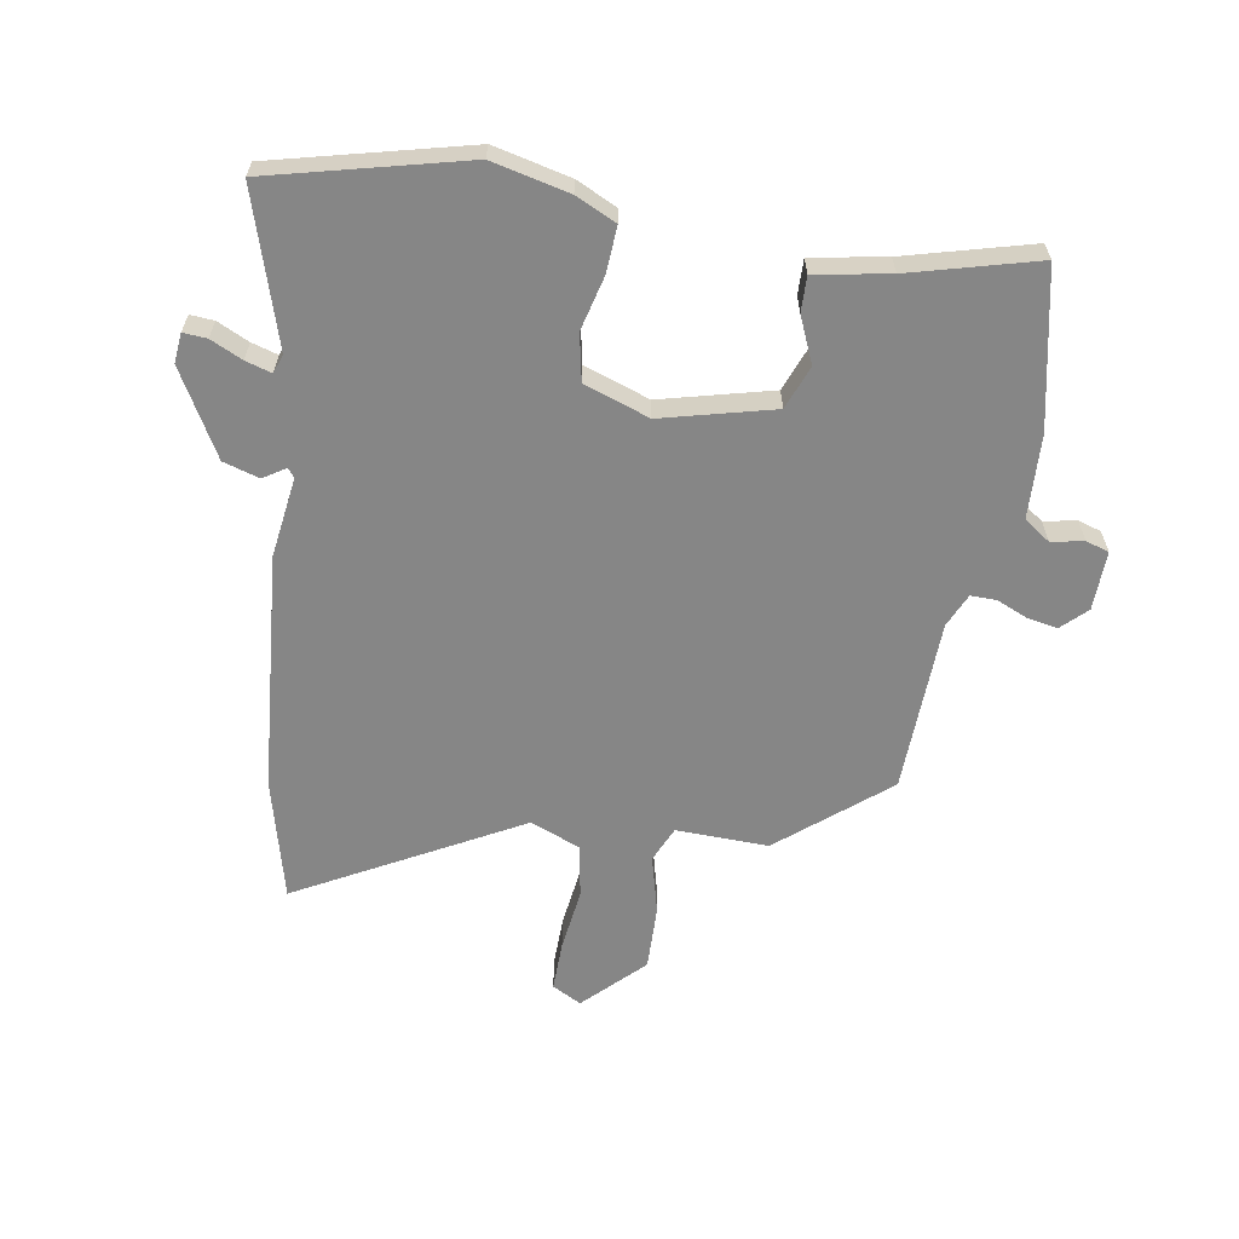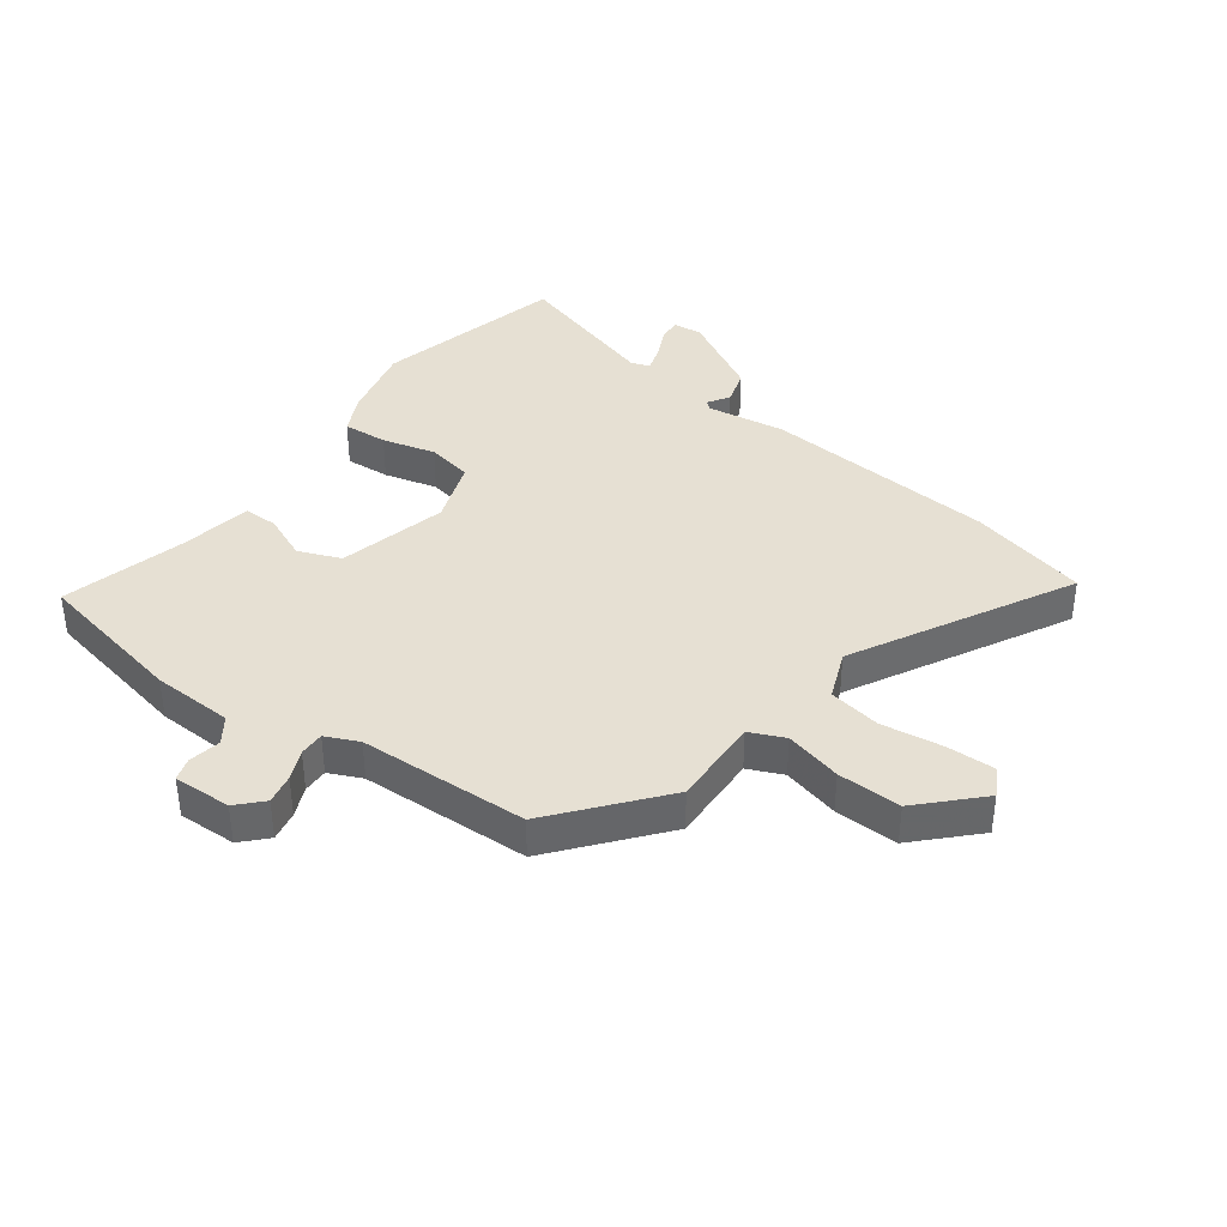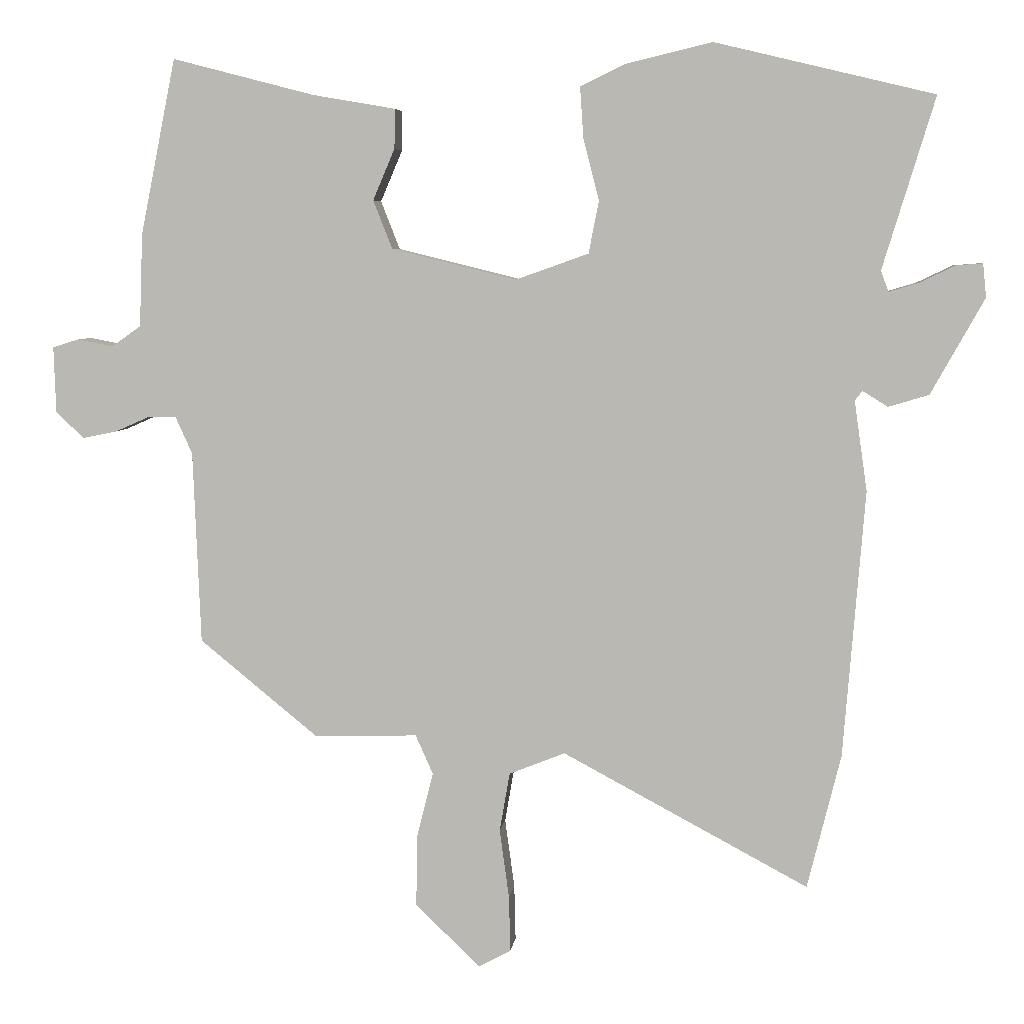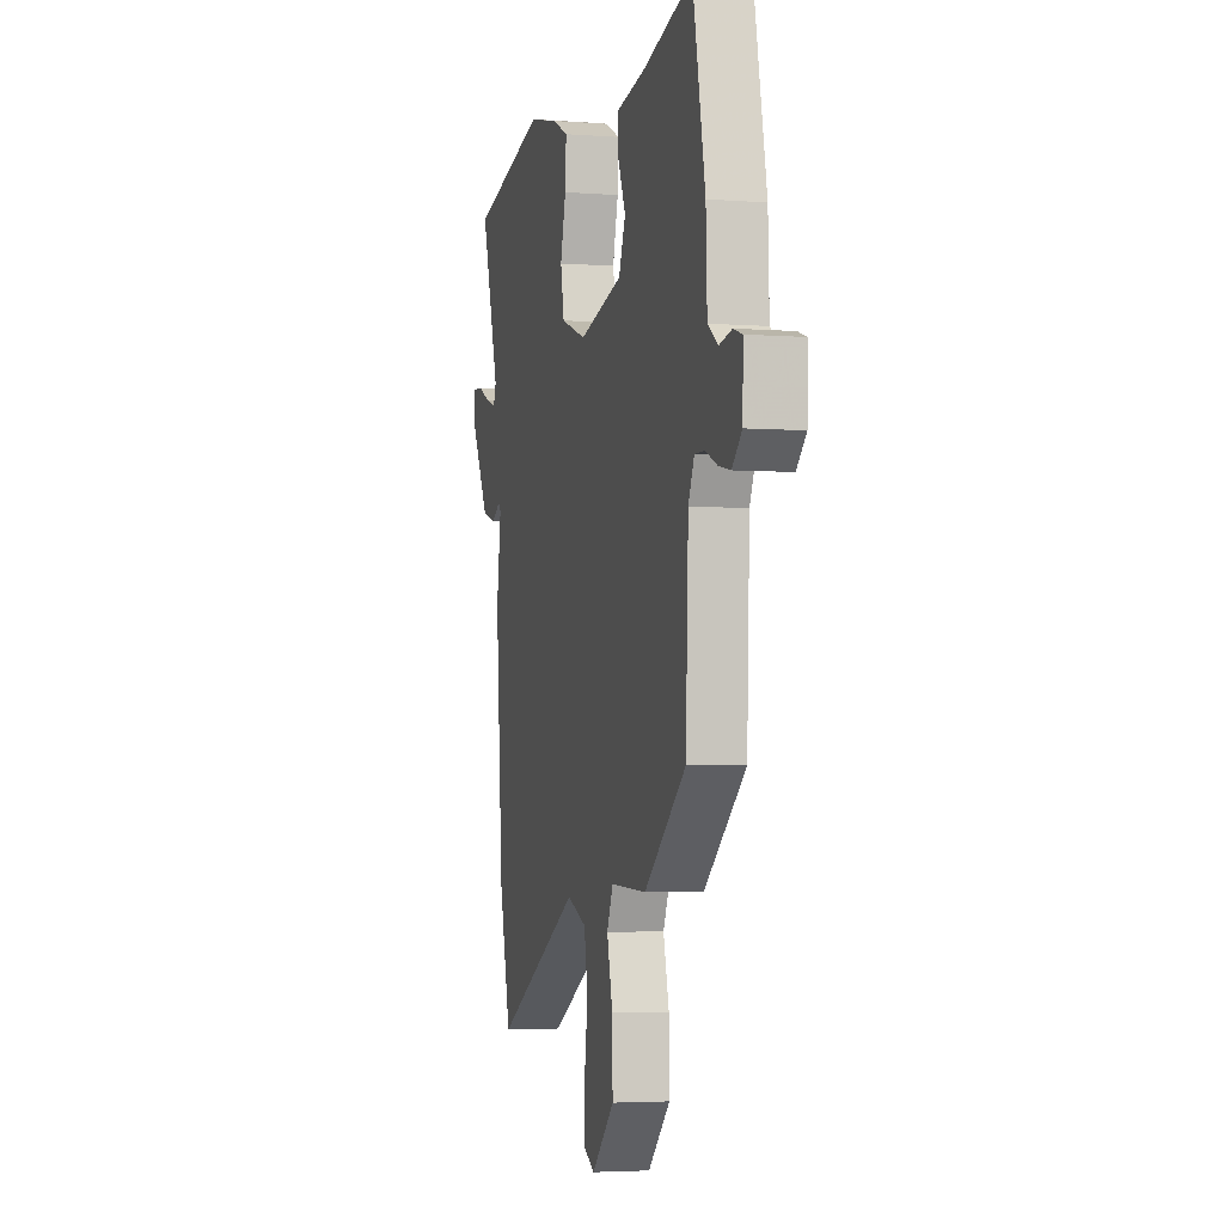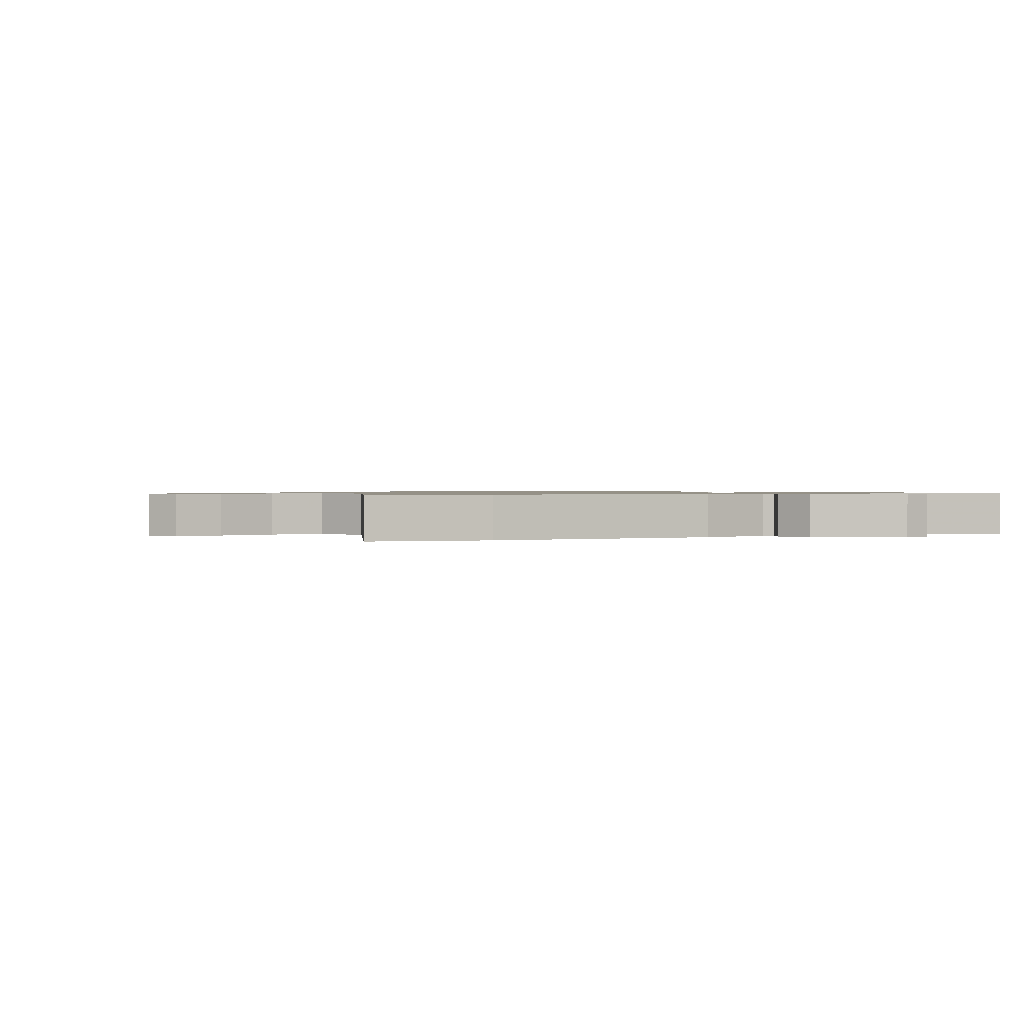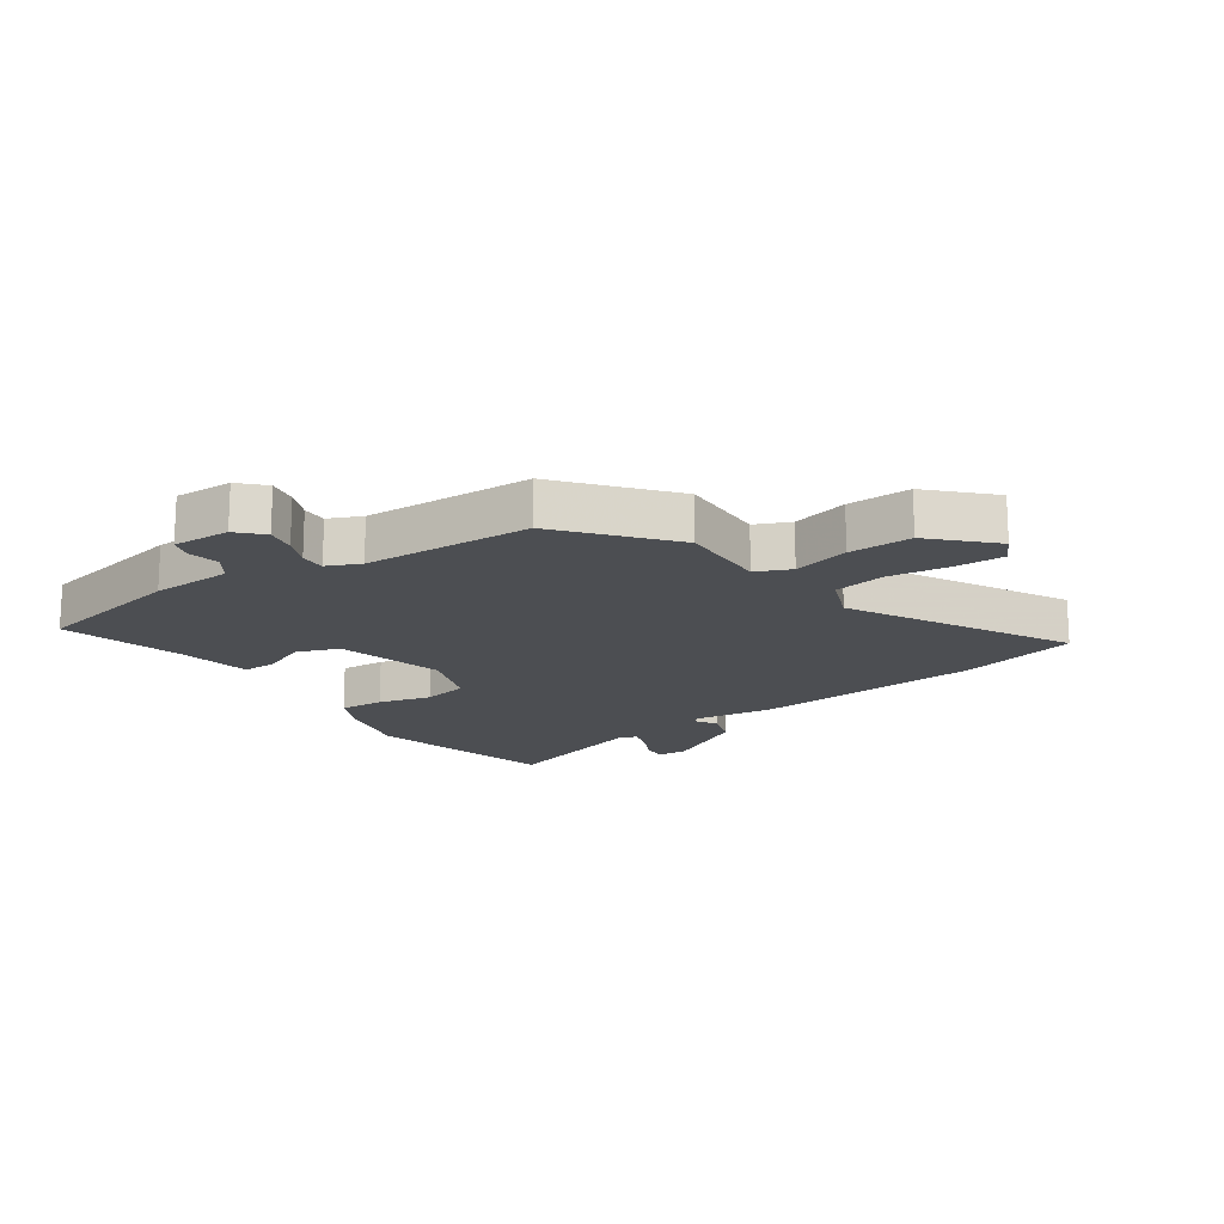
<metadata>
{"format":"obj","ext":"obj","renderer":"f3d","projection":"perspective","resolution":1024,"background":"white","views":[{"elev":-62.2,"azim":-9.2,"up":"+Y"},{"elev":38.5,"azim":126.4,"up":"+Y"},{"elev":5.8,"azim":-173.4,"up":"+Z"},{"elev":-3.6,"azim":75.8,"up":"+Z"},{"elev":0.8,"azim":-122.8,"up":"+Y"},{"elev":-17.0,"azim":124.8,"up":"+Y"}]}
</metadata>
<code>
v -0.453 0.07 -0.69
v -0.502 0.07 -0.492
v -0.533 0.07 -0.1
v -0.514 0.07 0.032
v -0.525 0.07 0.046
v -0.562 0.07 0.023
v -0.621 0.07 0.041
v -0.699 0.07 0.181
v -0.694 0.07 0.23
v -0.655 0.07 0.227
v -0.603 0.07 0.202
v -0.56 0.07 0.189
v -0.549 0.07 0.22
v -0.625 0.07 0.47
v -0.305 0.07 0.547
v -0.179 0.07 0.517
v -0.113 0.07 0.485
v -0.118 0.07 0.41
v -0.141 0.07 0.321
v -0.126 0.07 0.244
v -0.019 0.07 0.206
v 0.164 0.07 0.251
v 0.192 0.07 0.322
v 0.16 0.07 0.397
v 0.159 0.07 0.455
v 0.281 0.07 0.476
v 0.489 0.07 0.53
v 0.541 0.07 0.272
v 0.546 0.07 0.136
v 0.589 0.07 0.106
v 0.642 0.07 0.116
v 0.68 0.07 0.104
v 0.677 0.07 0.007
v 0.636 0.07 -0.032
v 0.586 0.07 -0.022
v 0.536 0.07 0
v 0.494 0.07 0.001
v 0.469 0.07 -0.054
v 0.458 0.07 -0.337
v 0.283 0.07 -0.48
v 0.132 0.07 -0.475
v 0.106 0.07 -0.533
v 0.13 0.07 -0.628
v 0.132 0.07 -0.734
v 0.037 0.07 -0.827
v -0.011 0.07 -0.801
v -0.009 0.07 -0.719
v 0.005 0.07 -0.617
v -0.01 0.07 -0.53
v -0.092 0.07 -0.497
v -0.453 0 -0.69
v -0.502 0 -0.492
v -0.533 0 -0.1
v -0.514 0 0.032
v -0.525 0 0.046
v -0.562 0 0.023
v -0.621 0 0.041
v -0.699 0 0.181
v -0.694 0 0.23
v -0.655 0 0.227
v -0.603 0 0.202
v -0.56 0 0.189
v -0.549 0 0.22
v -0.625 0 0.47
v -0.305 0 0.547
v -0.179 0 0.517
v -0.113 0 0.485
v -0.118 0 0.41
v -0.141 0 0.321
v -0.126 0 0.244
v -0.019 0 0.206
v 0.164 0 0.251
v 0.192 0 0.322
v 0.16 0 0.397
v 0.159 0 0.455
v 0.281 0 0.476
v 0.489 0 0.53
v 0.541 0 0.272
v 0.546 0 0.136
v 0.589 0 0.106
v 0.642 0 0.116
v 0.68 0 0.104
v 0.677 0 0.007
v 0.636 0 -0.032
v 0.586 0 -0.022
v 0.536 0 0
v 0.494 0 0.001
v 0.469 0 -0.054
v 0.458 0 -0.337
v 0.283 0 -0.48
v 0.132 0 -0.475
v 0.106 0 -0.533
v 0.13 0 -0.628
v 0.132 0 -0.734
v 0.037 0 -0.827
v -0.011 0 -0.801
v -0.009 0 -0.719
v 0.005 0 -0.617
v -0.01 0 -0.53
v -0.092 0 -0.497
f 46 47 48
f 45 46 48
f 44 45 48
f 43 44 48
f 42 43 48
f 41 42 48 49
f 38 39 40 41
f 41 49 50
f 38 41 50
f 37 38 50
f 34 35 36
f 33 34 36
f 32 33 36
f 31 32 36
f 30 31 36
f 29 30 36 37
f 29 37 50
f 28 29 50
f 27 28 50
f 26 27 50
f 23 24 25 26
f 22 23 26 50
f 17 18 19
f 16 17 19
f 15 16 19
f 14 15 19
f 13 14 19
f 12 13 19 20
f 9 10 11
f 8 9 11
f 7 8 11
f 6 7 11
f 5 6 11
f 4 5 11 12
f 2 3 4
f 1 2 4
f 50 1 4
f 22 50 4
f 21 22 4
f 4 12 20 21
f 98 97 96
f 98 96 95
f 98 95 94
f 98 94 93
f 98 93 92
f 99 98 92 91
f 91 90 89 88
f 100 99 91
f 100 91 88
f 100 88 87
f 86 85 84
f 86 84 83
f 86 83 82
f 86 82 81
f 86 81 80
f 87 86 80 79
f 100 87 79
f 100 79 78
f 100 78 77
f 100 77 76
f 76 75 74 73
f 100 76 73 72
f 69 68 67
f 69 67 66
f 69 66 65
f 69 65 64
f 69 64 63
f 70 69 63 62
f 61 60 59
f 61 59 58
f 61 58 57
f 61 57 56
f 61 56 55
f 62 61 55 54
f 54 53 52
f 54 52 51
f 54 51 100
f 54 100 72
f 54 72 71
f 71 70 62 54
f 1 51 52 2
f 2 52 53 3
f 3 53 54 4
f 4 54 55 5
f 5 55 56 6
f 6 56 57 7
f 7 57 58 8
f 8 58 59 9
f 9 59 60 10
f 10 60 61 11
f 11 61 62 12
f 12 62 63 13
f 13 63 64 14
f 14 64 65 15
f 15 65 66 16
f 16 66 67 17
f 17 67 68 18
f 18 68 69 19
f 19 69 70 20
f 20 70 71 21
f 21 71 72 22
f 22 72 73 23
f 23 73 74 24
f 24 74 75 25
f 25 75 76 26
f 26 76 77 27
f 27 77 78 28
f 28 78 79 29
f 29 79 80 30
f 30 80 81 31
f 31 81 82 32
f 32 82 83 33
f 33 83 84 34
f 34 84 85 35
f 35 85 86 36
f 36 86 87 37
f 37 87 88 38
f 38 88 89 39
f 39 89 90 40
f 40 90 91 41
f 41 91 92 42
f 42 92 93 43
f 43 93 94 44
f 44 94 95 45
f 45 95 96 46
f 46 96 97 47
f 47 97 98 48
f 48 98 99 49
f 49 99 100 50
f 50 100 51 1

</code>
